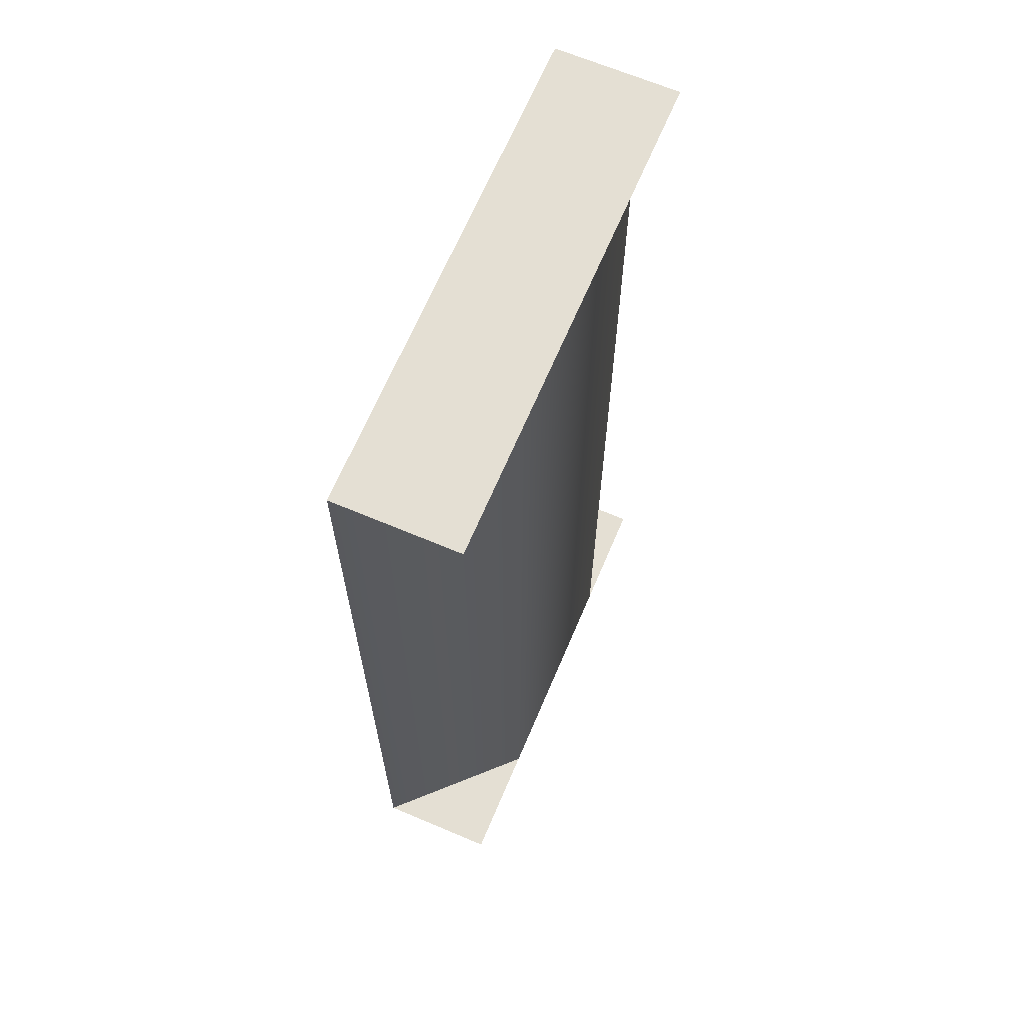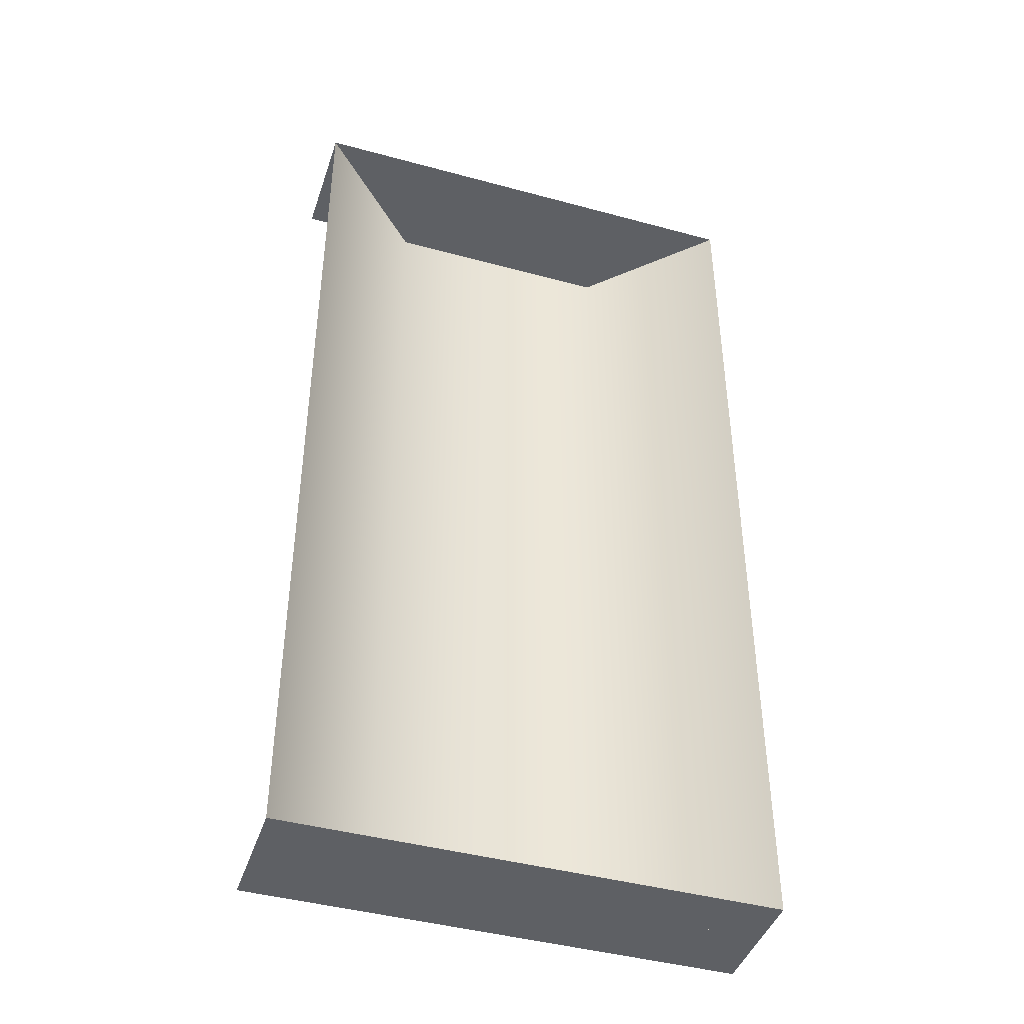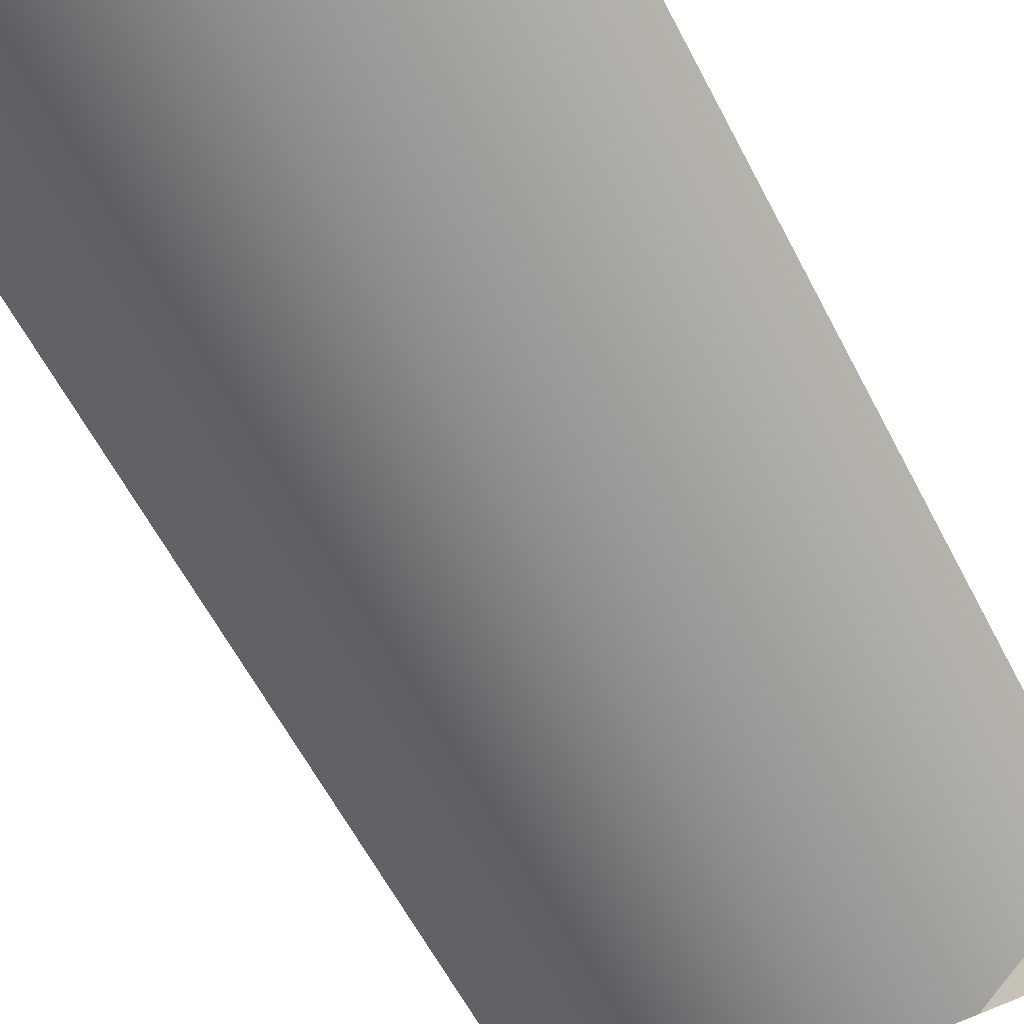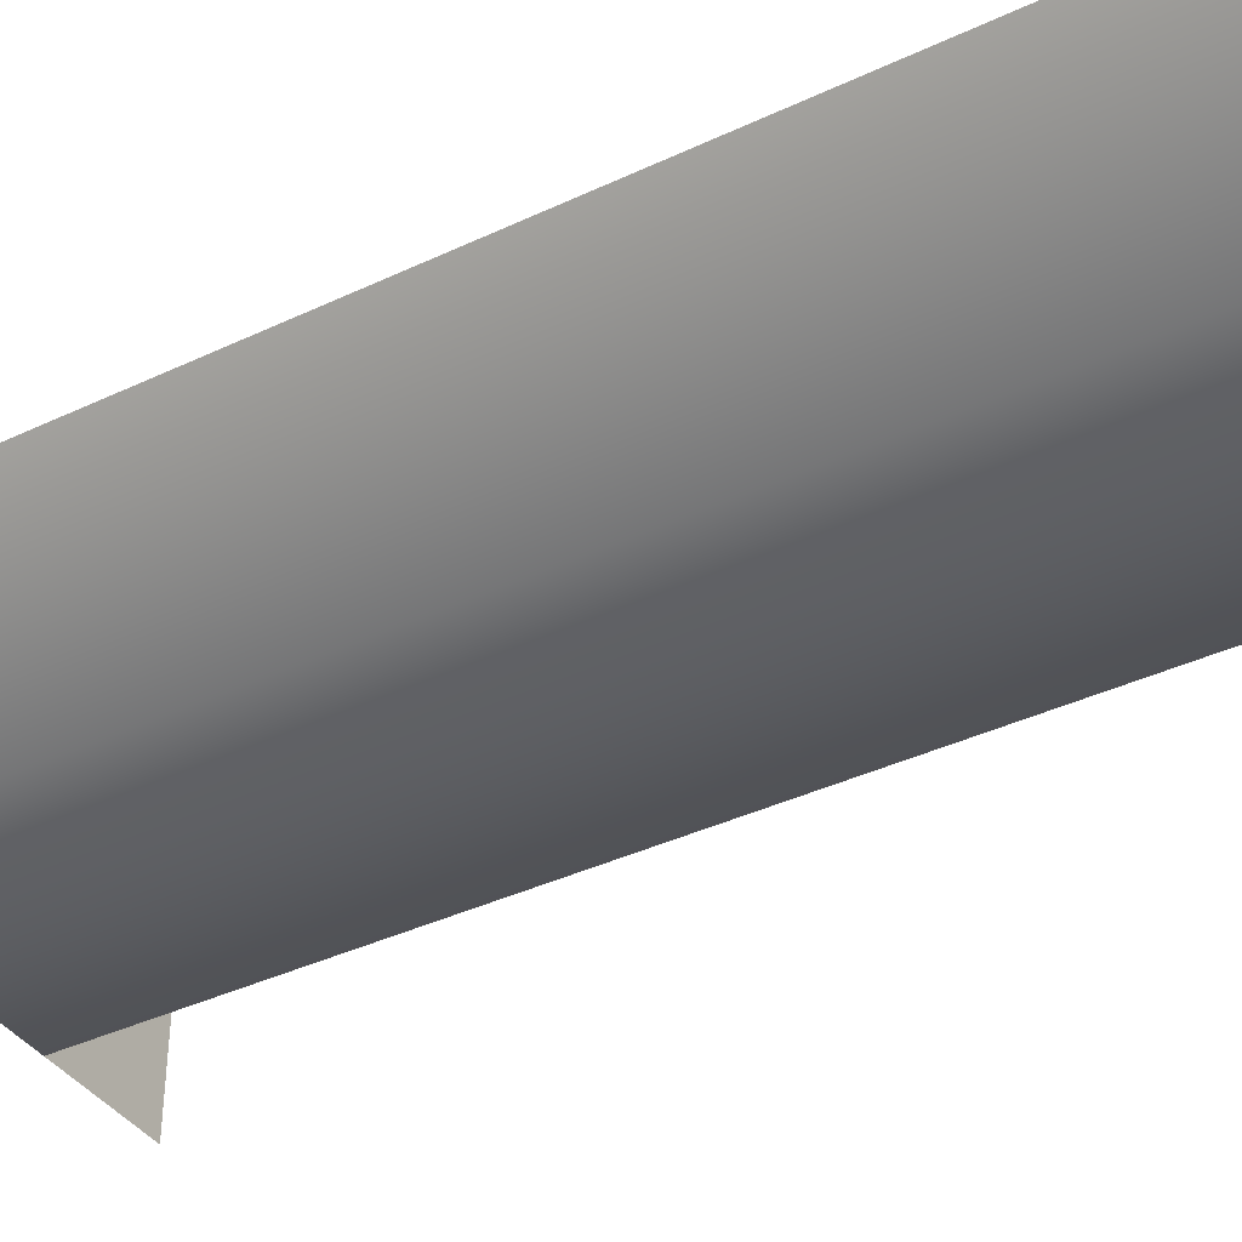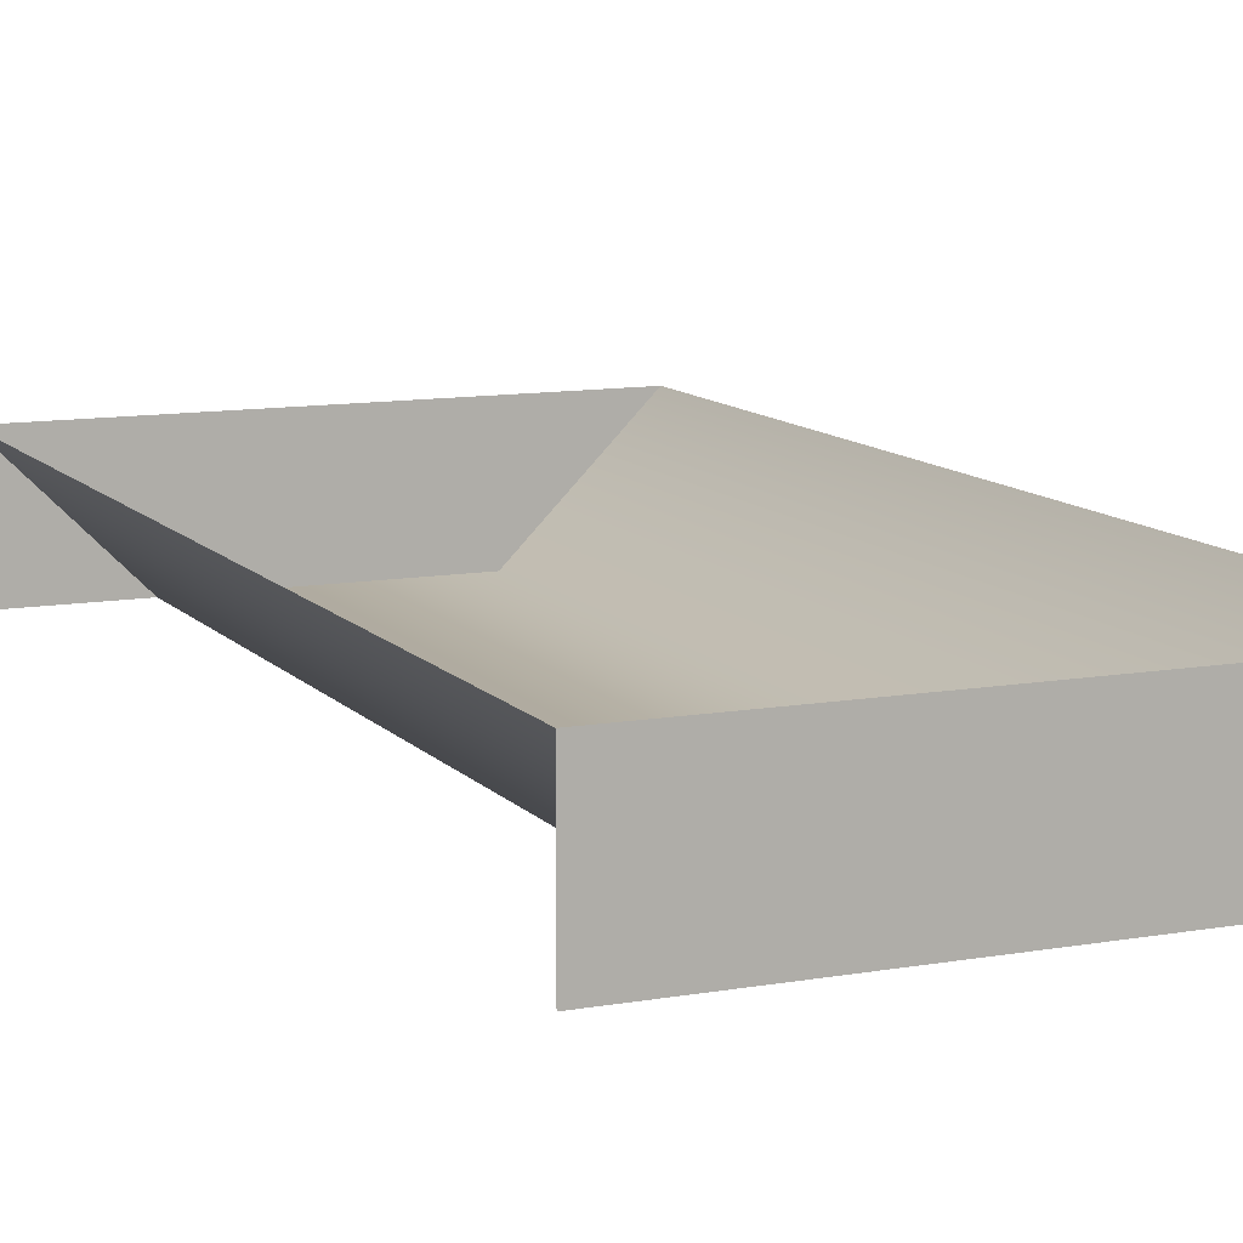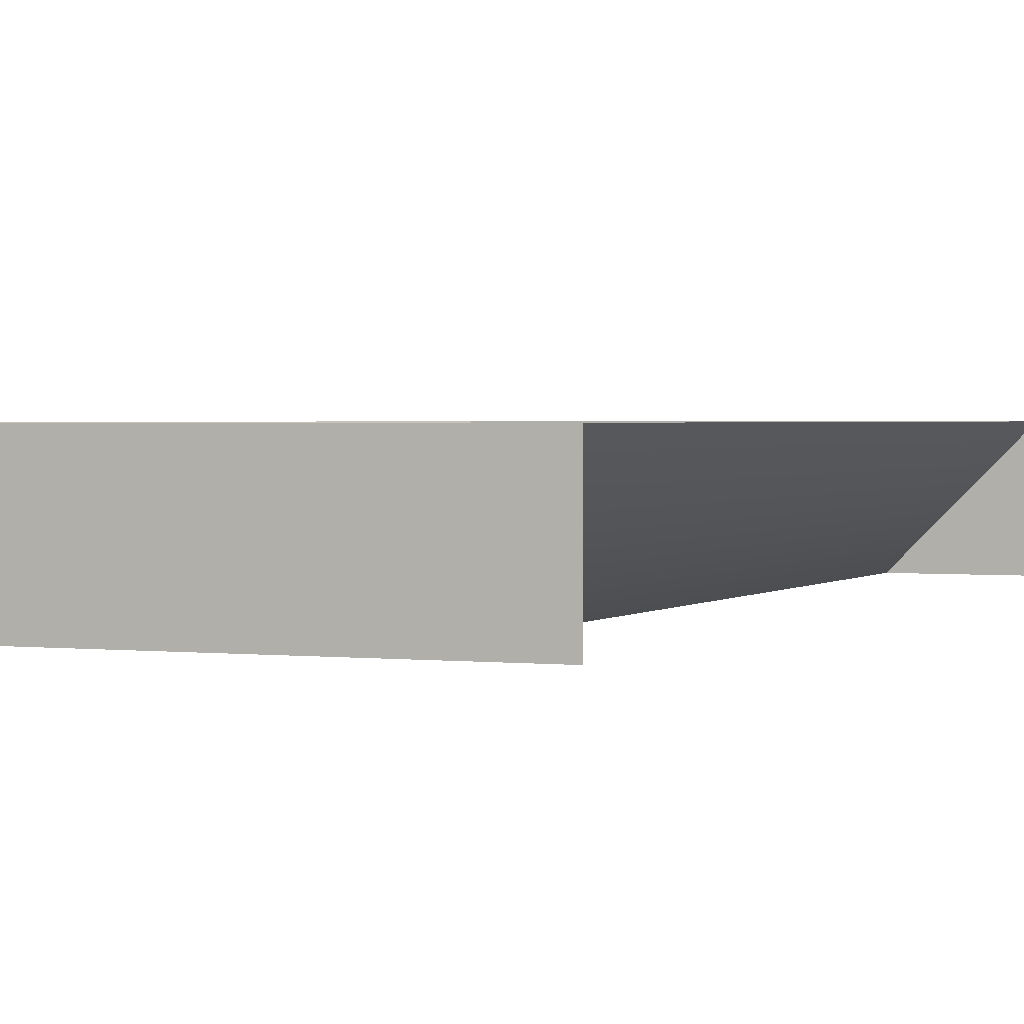
<metadata>
{"format":"obj","ext":"obj","renderer":"f3d","projection":"perspective","resolution":1024,"background":"white","views":[{"elev":66.6,"azim":113.0,"up":"+Y"},{"elev":-43.1,"azim":-17.9,"up":"+Y"},{"elev":-61.7,"azim":-152.4,"up":"+Z"},{"elev":-39.0,"azim":120.6,"up":"+Z"},{"elev":11.0,"azim":-23.7,"up":"+Z"},{"elev":1.7,"azim":-157.2,"up":"+Z"}]}
</metadata>
<code>
v  -0.5 2 -0.5
v  -0.5 0 -0.5
v  -0.25 2 -0.75
v  -0.25 -0 -0.75
v  0.25 2 -0.75
v  0.25 -0 -0.75
v  0.5 2 -0.5
v  0.5 0 -0.5
g Plane008
f 1 2 3
f 4 3 2
f 3 4 5
f 6 5 4
f 5 6 7
f 8 7 6
v  -0.5 0 -0.75
v  -0.5 0 -0.5
v  0.5 0 -0.75
v  0.5 0 -0.5
g Plane009
f 9 10 11
f 12 11 10
v  0.5 2 -0.75
v  0.5 2 -0.5
v  -0.5 2 -0.75
v  -0.5 2 -0.5
g Plane010
f 13 14 15
f 16 15 14

</code>
